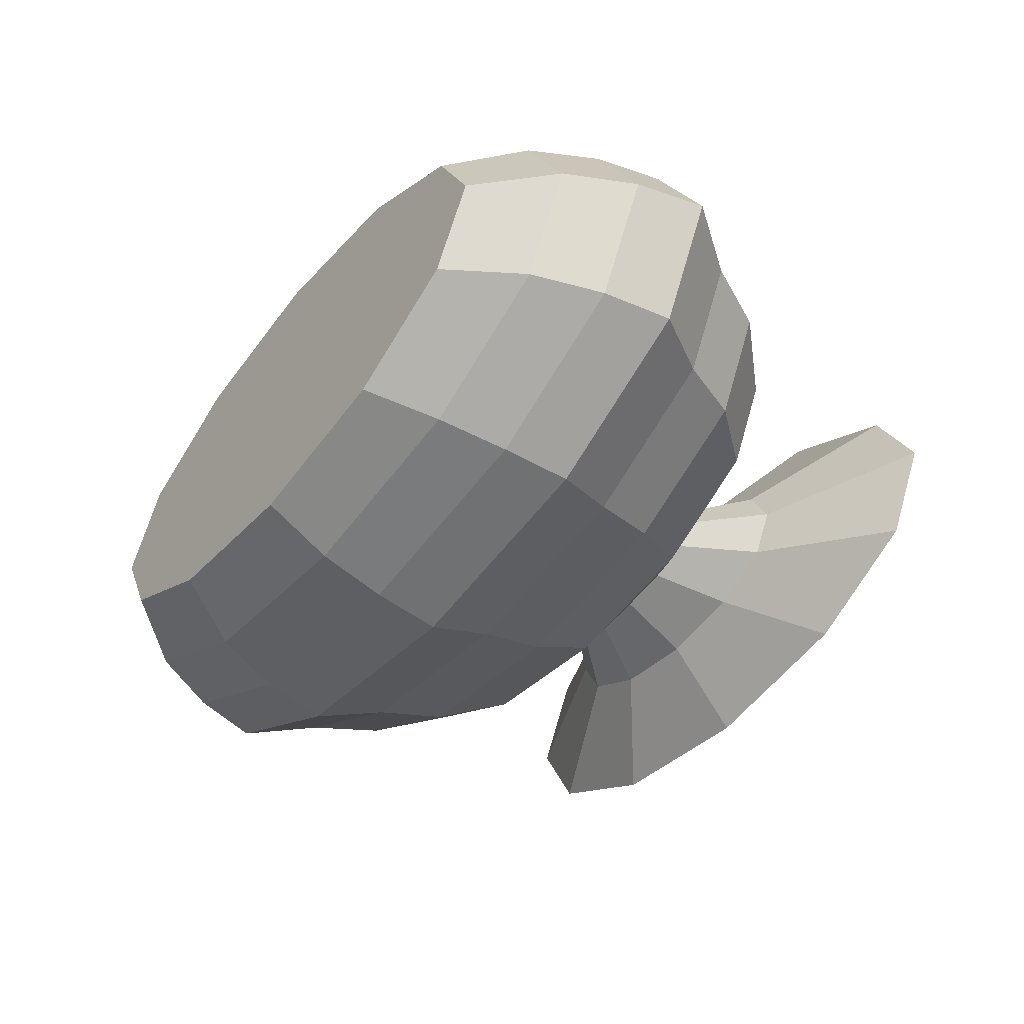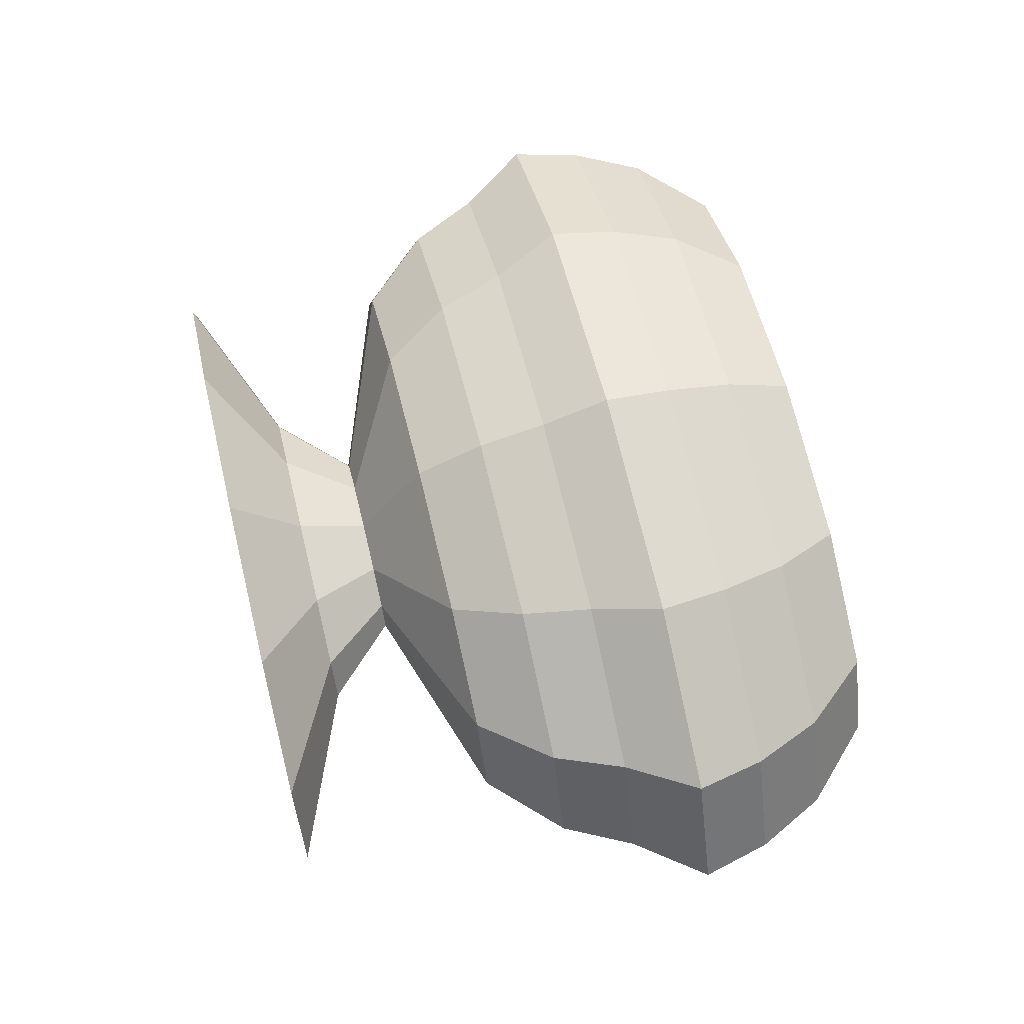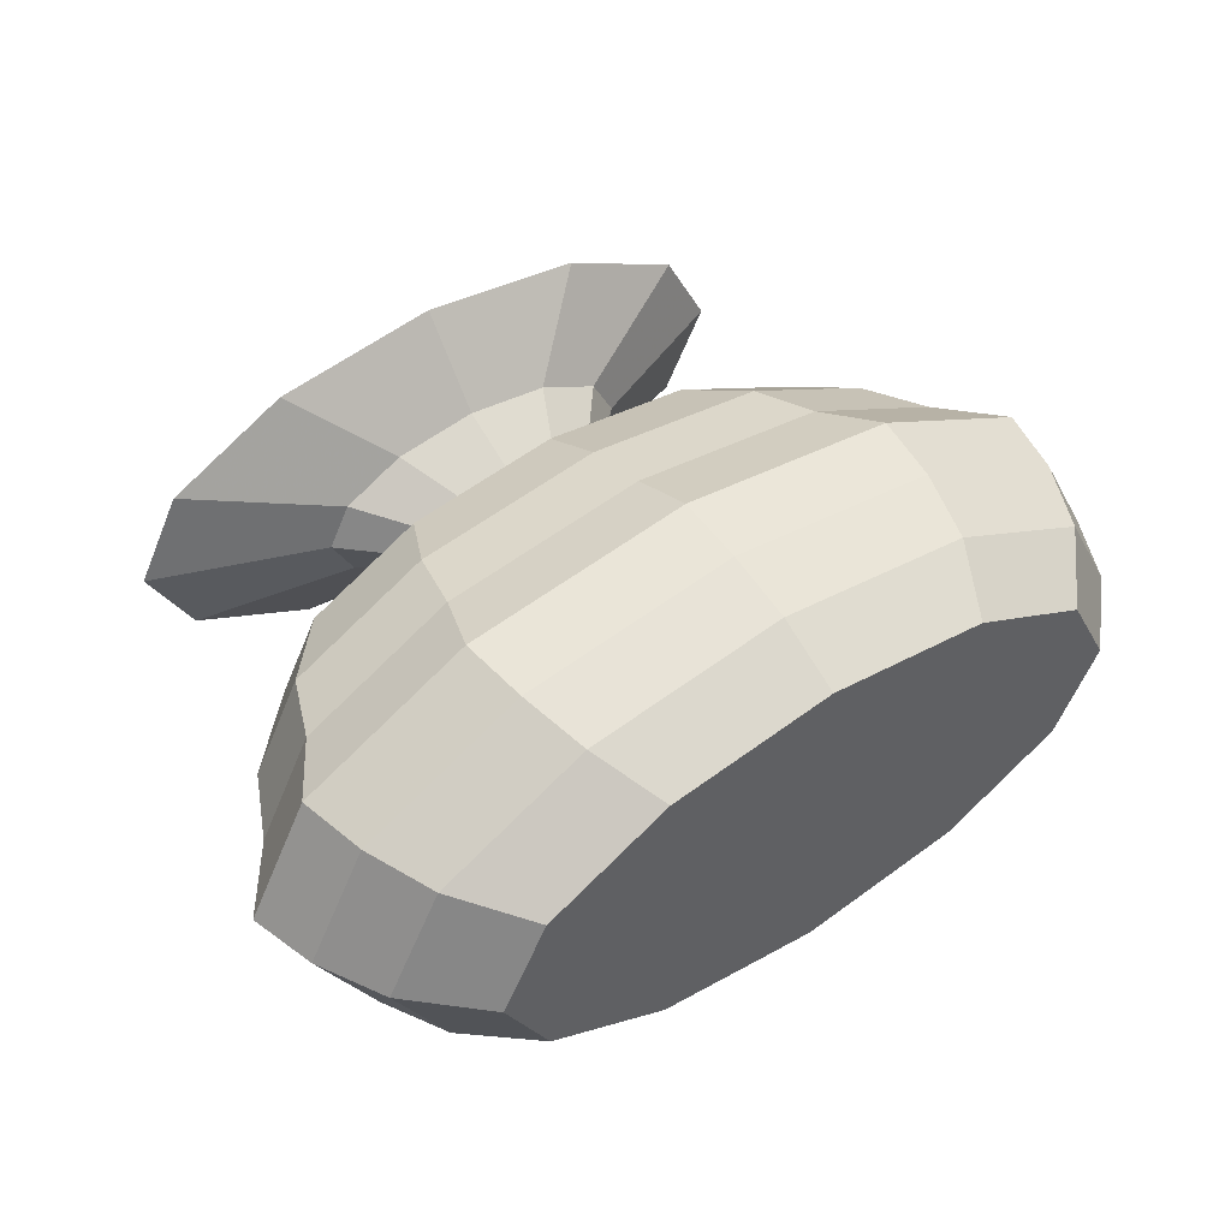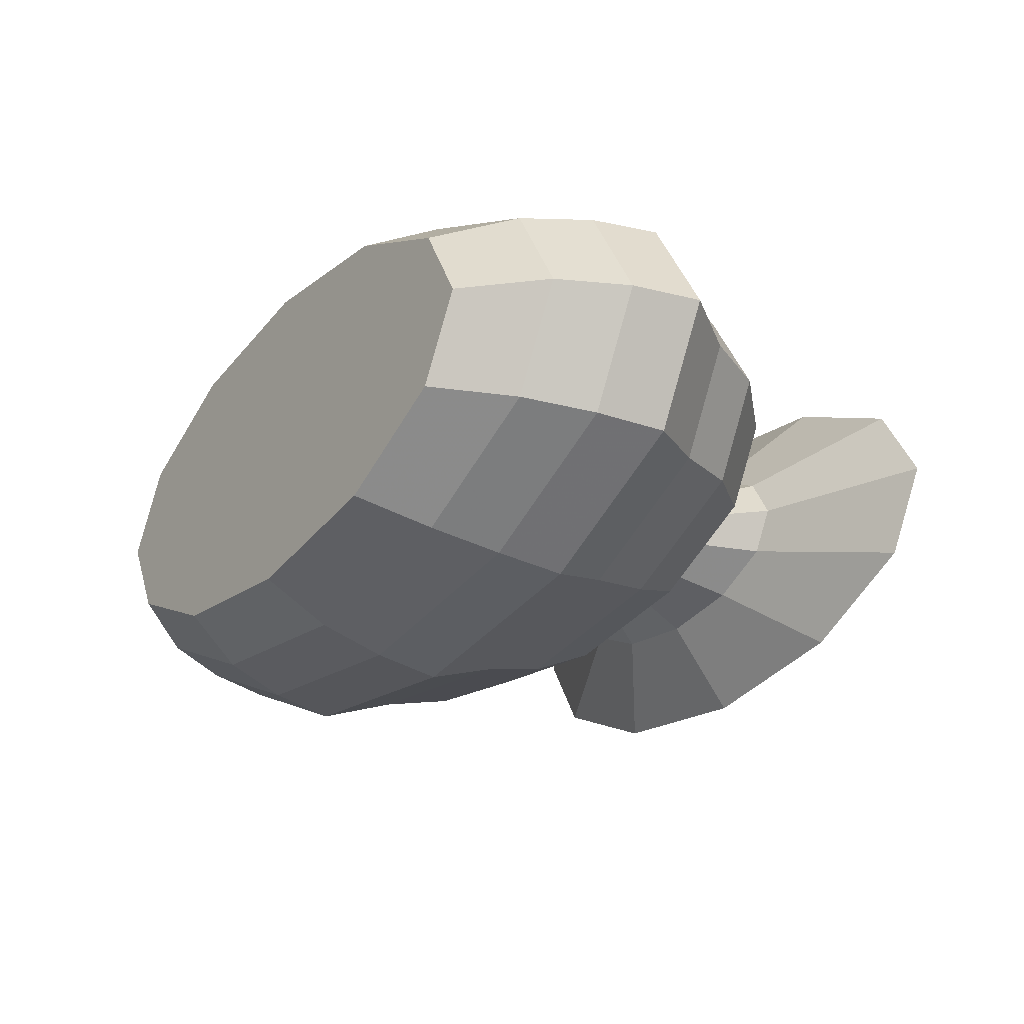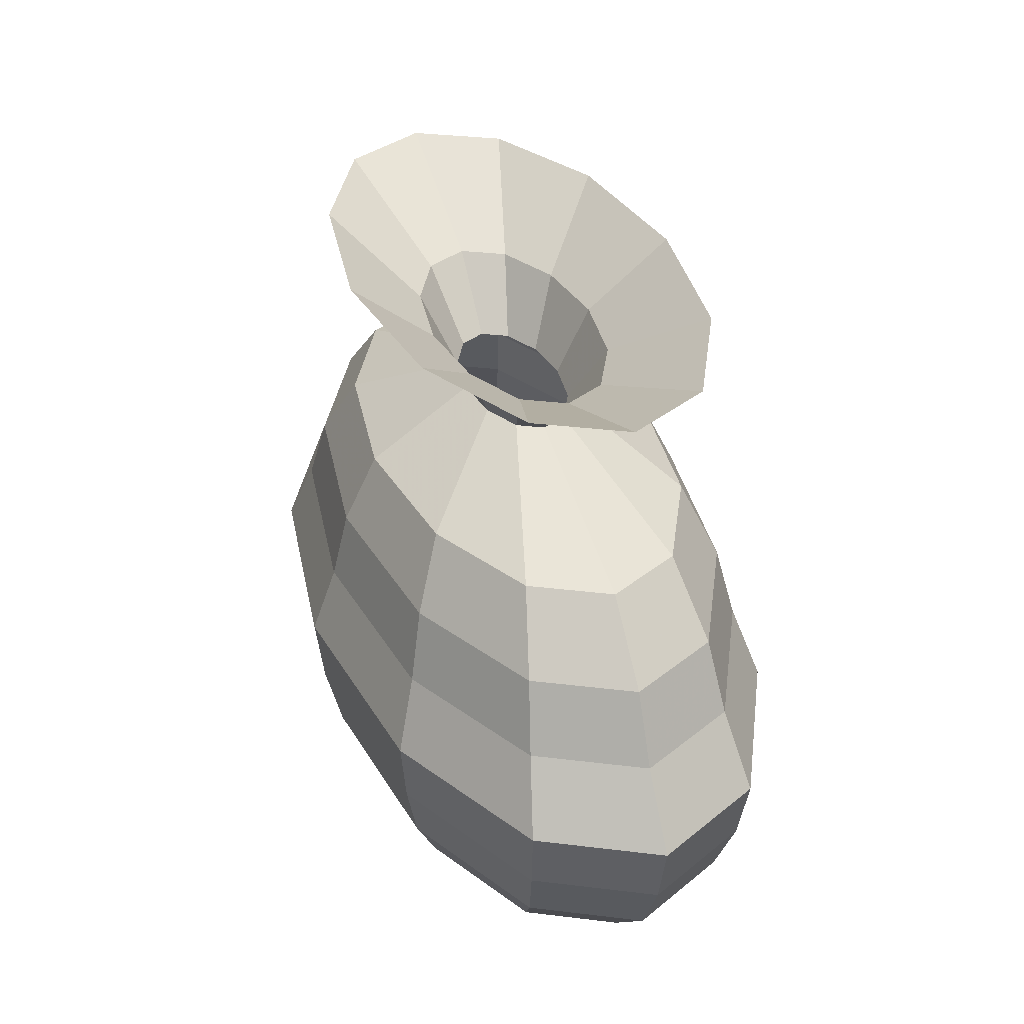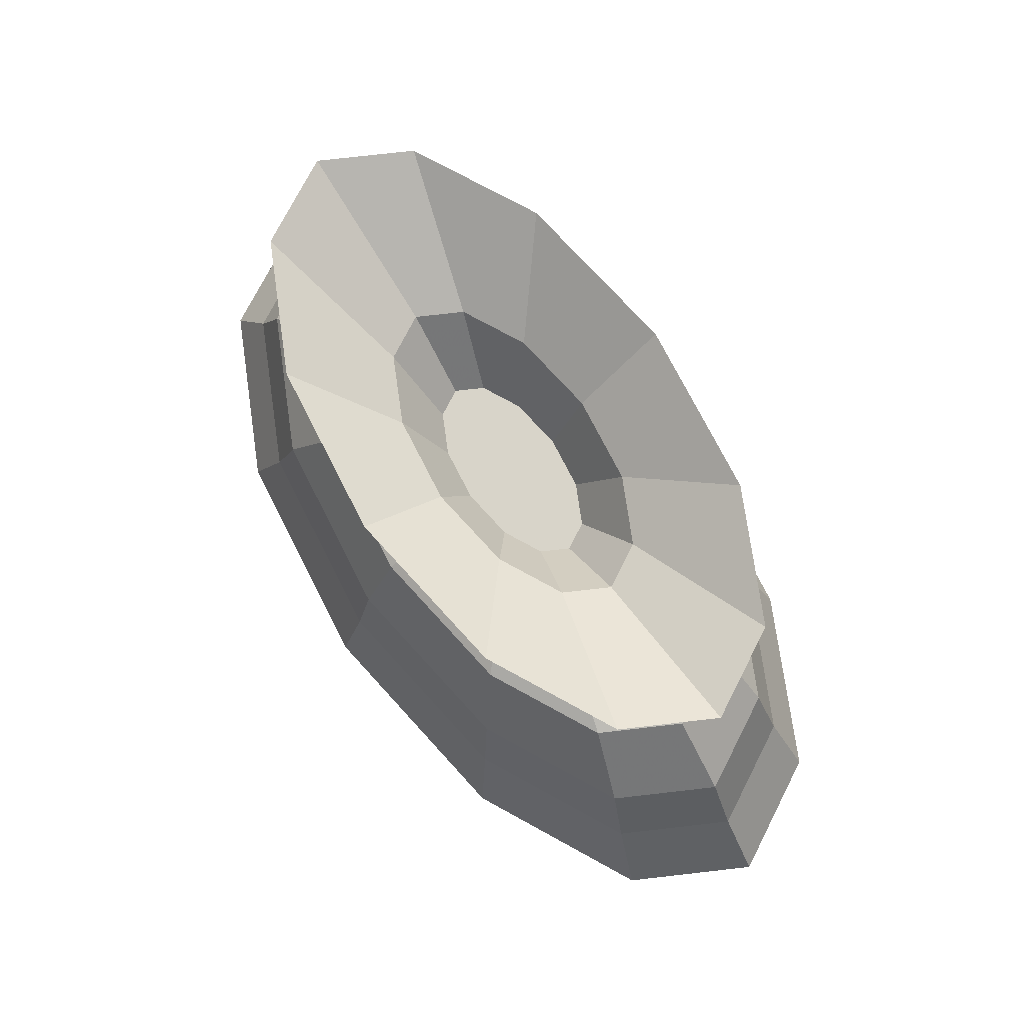
<metadata>
{"format":"obj","ext":"obj","renderer":"f3d","projection":"perspective","resolution":1024,"background":"white","views":[{"elev":-44.9,"azim":53.7,"up":"+Z"},{"elev":65.5,"azim":-103.7,"up":"+Z"},{"elev":47.1,"azim":-36.4,"up":"+Z"},{"elev":-27.7,"azim":55.0,"up":"+Z"},{"elev":34.4,"azim":-108.9,"up":"+Y"},{"elev":75.0,"azim":-124.7,"up":"+Y"}]}
</metadata>
<code>
v 0.148 0.02556 0.2625
v 0.1951 0.02552 0.3505
v 0.3239 0.02542 0.4149
v 0.4998 0.02528 0.4384
v 0.6758 0.02514 0.4149
v 0.8045 0.02504 0.3505
v 0.8517 0.025 0.2625
v 0.8045 0.02504 0.1745
v 0.6758 0.02514 0.1101
v 0.4998 0.02528 0.08657
v 0.3239 0.02542 0.1101
v 0.1951 0.02552 0.1745
v 0.07767 0.09599 0.2625
v 0.1342 0.09594 0.3681
v 0.2888 0.09582 0.4453
v 0.4999 0.09565 0.4736
v 0.711 0.09548 0.4453
v 0.8655 0.09536 0.3681
v 0.9221 0.09531 0.2625
v 0.8655 0.09536 0.1569
v 0.711 0.09548 0.07968
v 0.4999 0.09565 0.05139
v 0.2888 0.09582 0.07968
v 0.1342 0.09594 0.1569
v 0.04254 0.1664 0.2625
v 0.1038 0.1663 0.3769
v 0.2712 0.1662 0.4606
v 0.4999 0.166 0.4912
v 0.7286 0.1658 0.4606
v 0.8961 0.1657 0.3769
v 0.9574 0.1657 0.2625
v 0.8961 0.1657 0.1481
v 0.7286 0.1658 0.06444
v 0.4999 0.166 0.0338
v 0.2712 0.1662 0.06444
v 0.1038 0.1663 0.1481
v 0.025 0.2368 0.2625
v 0.08865 0.2367 0.3812
v 0.2625 0.2366 0.4682
v 0.5 0.2364 0.5
v 0.7375 0.2362 0.4682
v 0.9113 0.2361 0.3812
v 0.975 0.236 0.2625
v 0.9113 0.2361 0.1437
v 0.7375 0.2362 0.05683
v 0.5 0.2364 0.025
v 0.2625 0.2366 0.05683
v 0.08865 0.2367 0.1437
v 0.07783 0.3071 0.2625
v 0.1344 0.3071 0.3681
v 0.2889 0.3069 0.4453
v 0.5001 0.3068 0.4736
v 0.7112 0.3066 0.4453
v 0.8657 0.3065 0.3681
v 0.9223 0.3064 0.2625
v 0.8657 0.3065 0.1569
v 0.7112 0.3066 0.07968
v 0.5001 0.3068 0.05139
v 0.2889 0.3069 0.07968
v 0.1344 0.3071 0.1569
v 0.1131 0.3774 0.2625
v 0.1649 0.3774 0.3593
v 0.3066 0.3773 0.4301
v 0.5001 0.3771 0.456
v 0.6936 0.377 0.4301
v 0.8353 0.3769 0.3593
v 0.8871 0.3768 0.2625
v 0.8353 0.3769 0.1657
v 0.6936 0.377 0.09491
v 0.5001 0.3771 0.06898
v 0.3066 0.3773 0.09491
v 0.1649 0.3774 0.1657
v 0.1835 0.4478 0.2625
v 0.2259 0.4477 0.3417
v 0.3418 0.4476 0.3996
v 0.5002 0.4475 0.4208
v 0.6585 0.4474 0.3996
v 0.7744 0.4473 0.3417
v 0.8168 0.4472 0.2625
v 0.7744 0.4473 0.1833
v 0.6585 0.4474 0.1254
v 0.5002 0.4475 0.1042
v 0.3418 0.4476 0.1254
v 0.2259 0.4477 0.1833
v 0.3947 0.518 0.2625
v 0.4088 0.5179 0.2889
v 0.4474 0.5179 0.3082
v 0.5002 0.5179 0.3153
v 0.553 0.5178 0.3082
v 0.5916 0.5178 0.2889
v 0.6058 0.5178 0.2625
v 0.5916 0.5178 0.2361
v 0.553 0.5178 0.2168
v 0.5002 0.5179 0.2097
v 0.4474 0.5179 0.2168
v 0.4088 0.5179 0.2361
v 0.3244 0.5884 0.2625
v 0.3479 0.5884 0.3065
v 0.4123 0.5883 0.3387
v 0.5003 0.5882 0.3505
v 0.5882 0.5882 0.3387
v 0.6526 0.5881 0.3065
v 0.6762 0.5881 0.2625
v 0.6526 0.5881 0.2185
v 0.5882 0.5882 0.1863
v 0.5003 0.5882 0.1745
v 0.4123 0.5883 0.1863
v 0.3479 0.5884 0.2185
v 0.1485 0.6589 0.2625
v 0.1956 0.6589 0.3505
v 0.3244 0.6588 0.4149
v 0.5003 0.6586 0.4384
v 0.6763 0.6585 0.4149
v 0.805 0.6584 0.3505
v 0.8522 0.6583 0.2625
v 0.805 0.6584 0.1745
v 0.6763 0.6585 0.1101
v 0.5003 0.6586 0.08657
v 0.3244 0.6588 0.1101
v 0.1956 0.6589 0.1745
f 1 2 14
f 2 3 15
f 3 4 16
f 4 5 17
f 5 6 18
f 6 7 19
f 7 8 20
f 8 9 21
f 9 10 22
f 10 11 23
f 11 12 24
f 12 1 13
f 1 3 2
f 13 14 26
f 14 15 27
f 15 16 28
f 16 17 29
f 17 18 30
f 18 19 31
f 19 20 32
f 20 21 33
f 21 22 34
f 22 23 35
f 23 24 36
f 24 13 25
f 25 26 38
f 26 27 39
f 27 28 40
f 28 29 41
f 29 30 42
f 30 31 43
f 31 32 44
f 32 33 45
f 33 34 46
f 34 35 47
f 35 36 48
f 36 25 37
f 37 38 50
f 38 39 51
f 39 40 52
f 40 41 53
f 41 42 54
f 42 43 55
f 43 44 56
f 44 45 57
f 45 46 58
f 46 47 59
f 47 48 60
f 48 37 49
f 49 50 62
f 50 51 63
f 51 52 64
f 52 53 65
f 53 54 66
f 54 55 67
f 55 56 68
f 56 57 69
f 57 58 70
f 58 59 71
f 59 60 72
f 60 49 61
f 61 62 74
f 62 63 75
f 63 64 76
f 64 65 77
f 65 66 78
f 66 67 79
f 67 68 80
f 68 69 81
f 69 70 82
f 70 71 83
f 71 72 84
f 72 61 73
f 73 74 86
f 74 75 87
f 75 76 88
f 76 77 89
f 77 78 90
f 78 79 91
f 79 80 92
f 80 81 93
f 81 82 94
f 82 83 95
f 83 84 96
f 84 73 85
f 85 86 98
f 86 87 99
f 87 88 100
f 88 89 101
f 89 90 102
f 90 91 103
f 91 92 104
f 92 93 105
f 93 94 106
f 94 95 107
f 95 96 108
f 96 85 97
f 97 98 110
f 98 111 99
f 99 100 112
f 100 101 113
f 101 114 102
f 102 103 115
f 103 104 116
f 104 117 105
f 105 106 118
f 106 107 119
f 107 108 120
f 108 97 109
f 1 14 13
f 2 15 14
f 3 16 15
f 4 17 16
f 5 18 17
f 6 19 18
f 7 20 19
f 8 21 20
f 9 22 21
f 10 23 22
f 11 24 23
f 12 13 24
f 1 4 3
f 1 5 4
f 1 6 5
f 1 7 6
f 1 8 7
f 1 9 8
f 1 10 9
f 1 11 10
f 1 12 11
f 13 26 25
f 14 27 26
f 15 28 27
f 16 29 28
f 17 30 29
f 18 31 30
f 19 32 31
f 20 33 32
f 21 34 33
f 22 35 34
f 23 36 35
f 24 25 36
f 25 38 37
f 26 39 38
f 27 40 39
f 28 41 40
f 29 42 41
f 30 43 42
f 31 44 43
f 32 45 44
f 33 46 45
f 34 47 46
f 35 48 47
f 36 37 48
f 37 50 49
f 38 51 50
f 39 52 51
f 40 53 52
f 41 54 53
f 42 55 54
f 43 56 55
f 44 57 56
f 45 58 57
f 46 59 58
f 47 60 59
f 48 49 60
f 49 62 61
f 50 63 62
f 51 64 63
f 52 65 64
f 53 66 65
f 54 67 66
f 55 68 67
f 56 69 68
f 57 70 69
f 58 71 70
f 59 72 71
f 60 61 72
f 61 74 73
f 62 75 74
f 63 76 75
f 64 77 76
f 65 78 77
f 66 79 78
f 67 80 79
f 68 81 80
f 69 82 81
f 70 83 82
f 71 84 83
f 72 73 84
f 73 86 85
f 74 87 86
f 75 88 87
f 76 89 88
f 77 90 89
f 78 91 90
f 79 92 91
f 80 93 92
f 81 94 93
f 82 95 94
f 83 96 95
f 84 85 96
f 85 98 97
f 86 99 98
f 87 100 99
f 88 101 100
f 89 102 101
f 90 103 102
f 91 104 103
f 92 105 104
f 93 106 105
f 94 107 106
f 95 108 107
f 96 97 108
f 97 110 109
f 98 111 110
f 99 112 111
f 100 112 113
f 101 113 114
f 102 114 115
f 103 116 115
f 104 116 117
f 105 118 117
f 106 119 118
f 107 120 119
f 108 109 120

</code>
